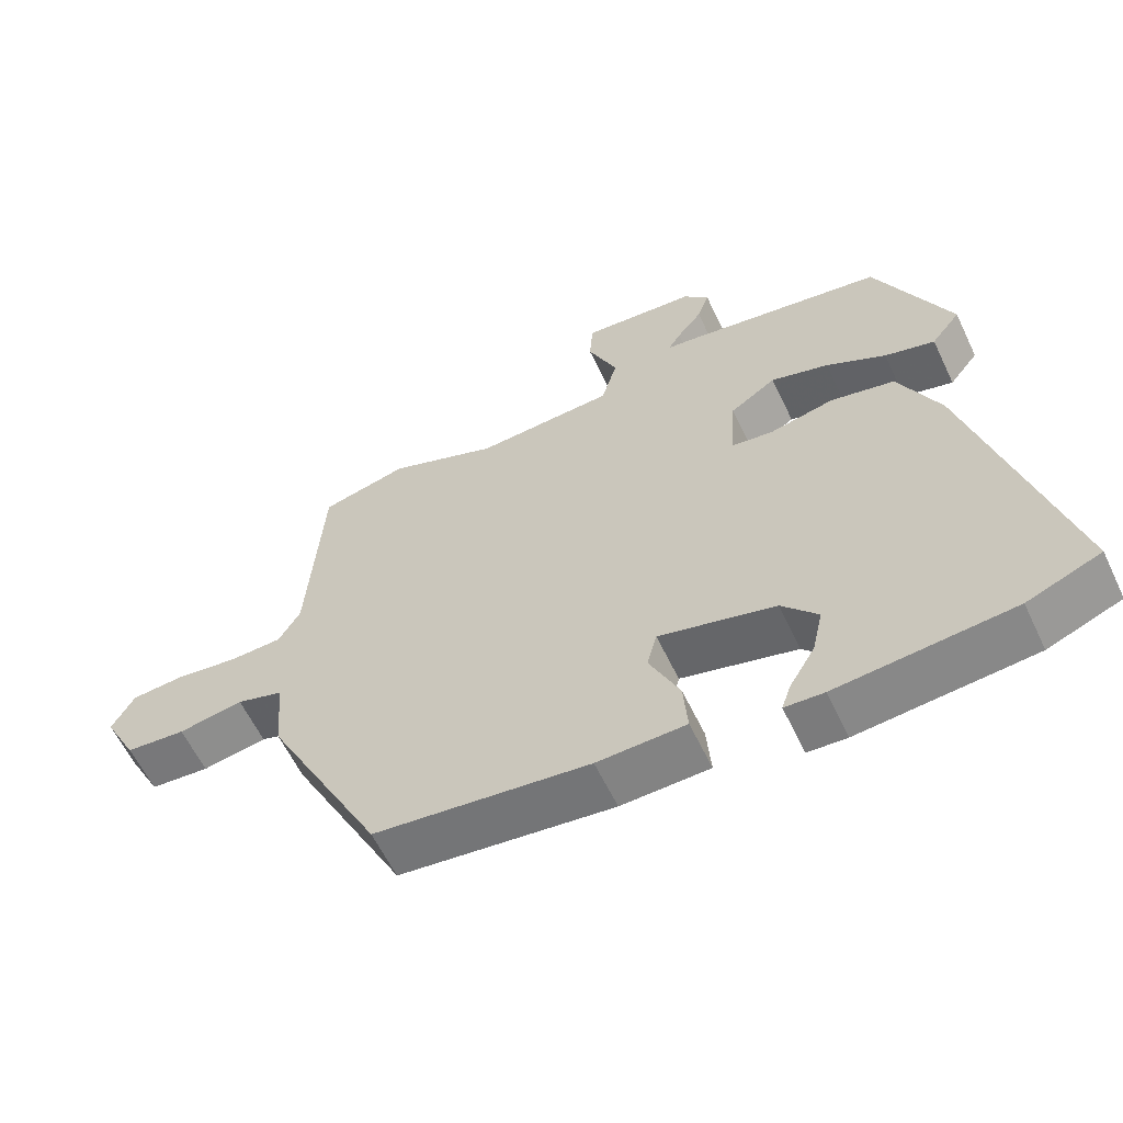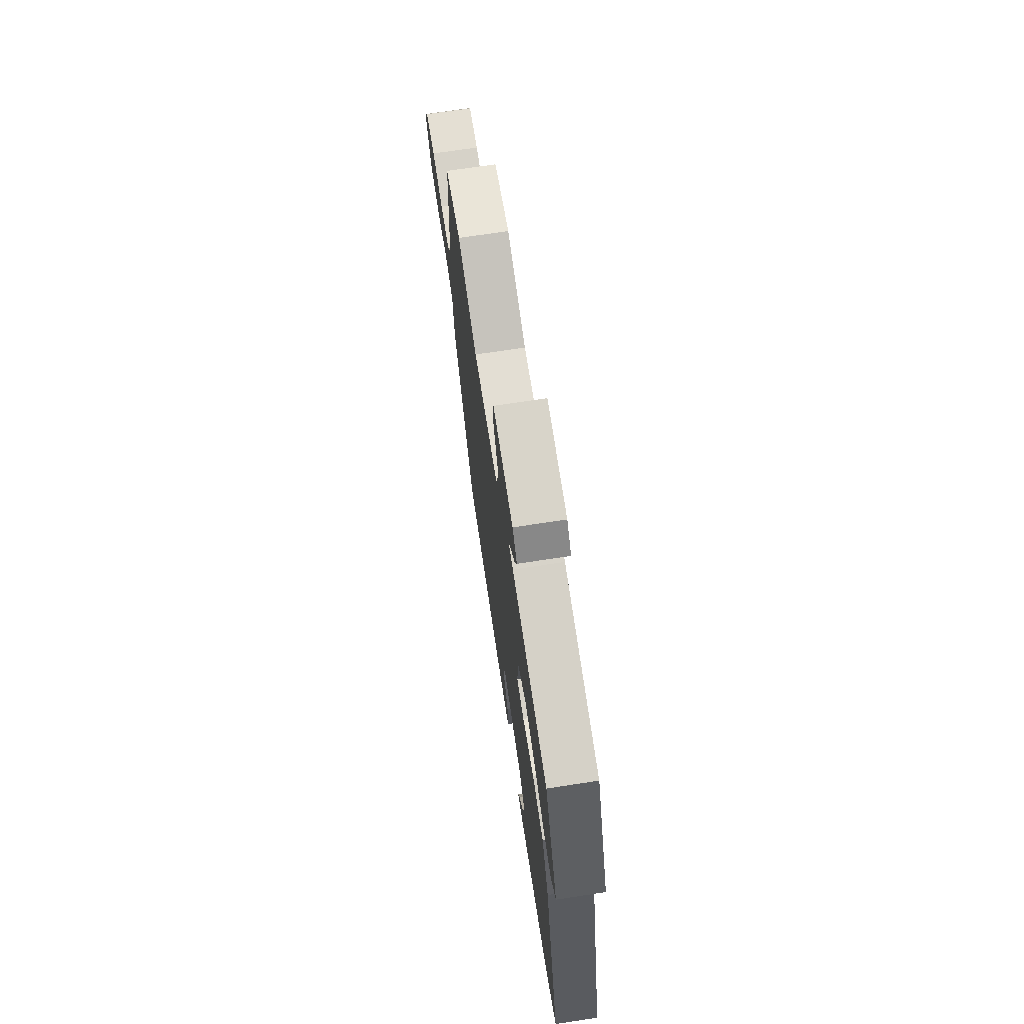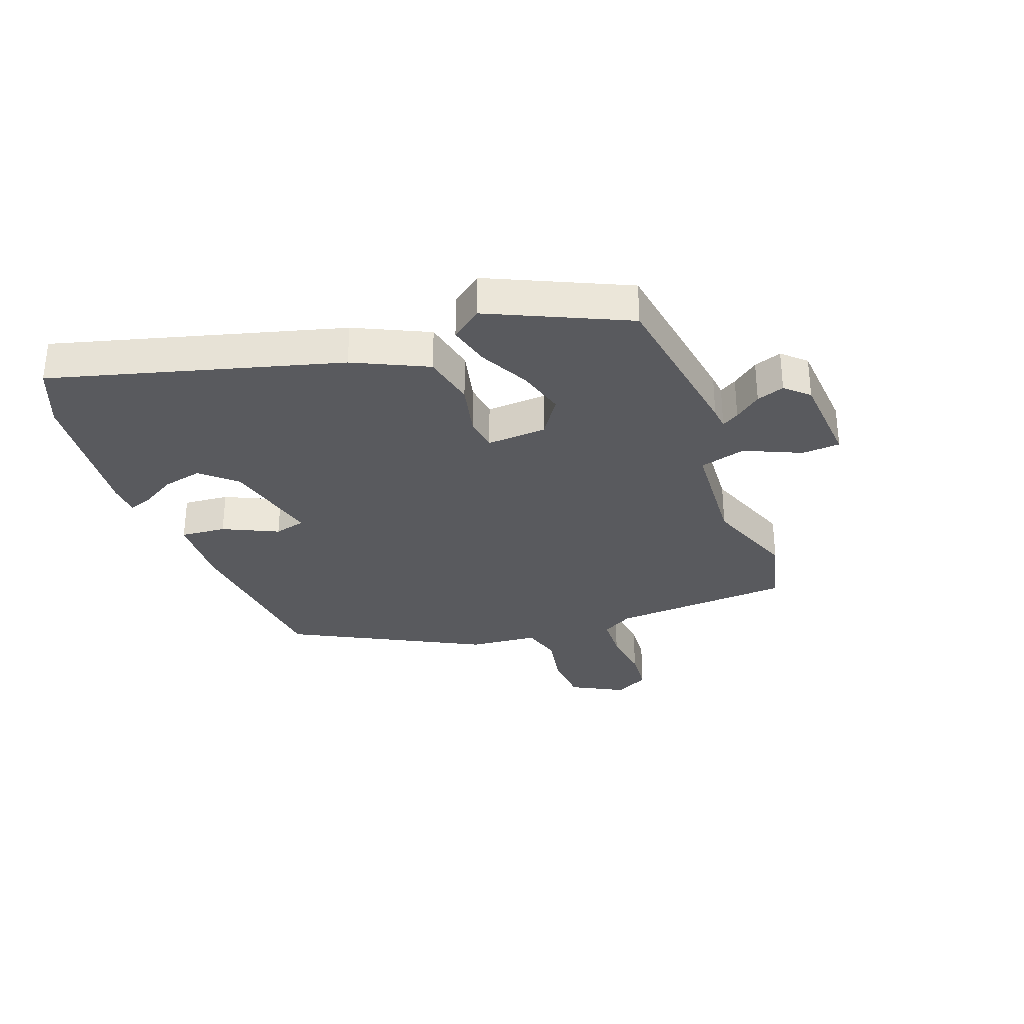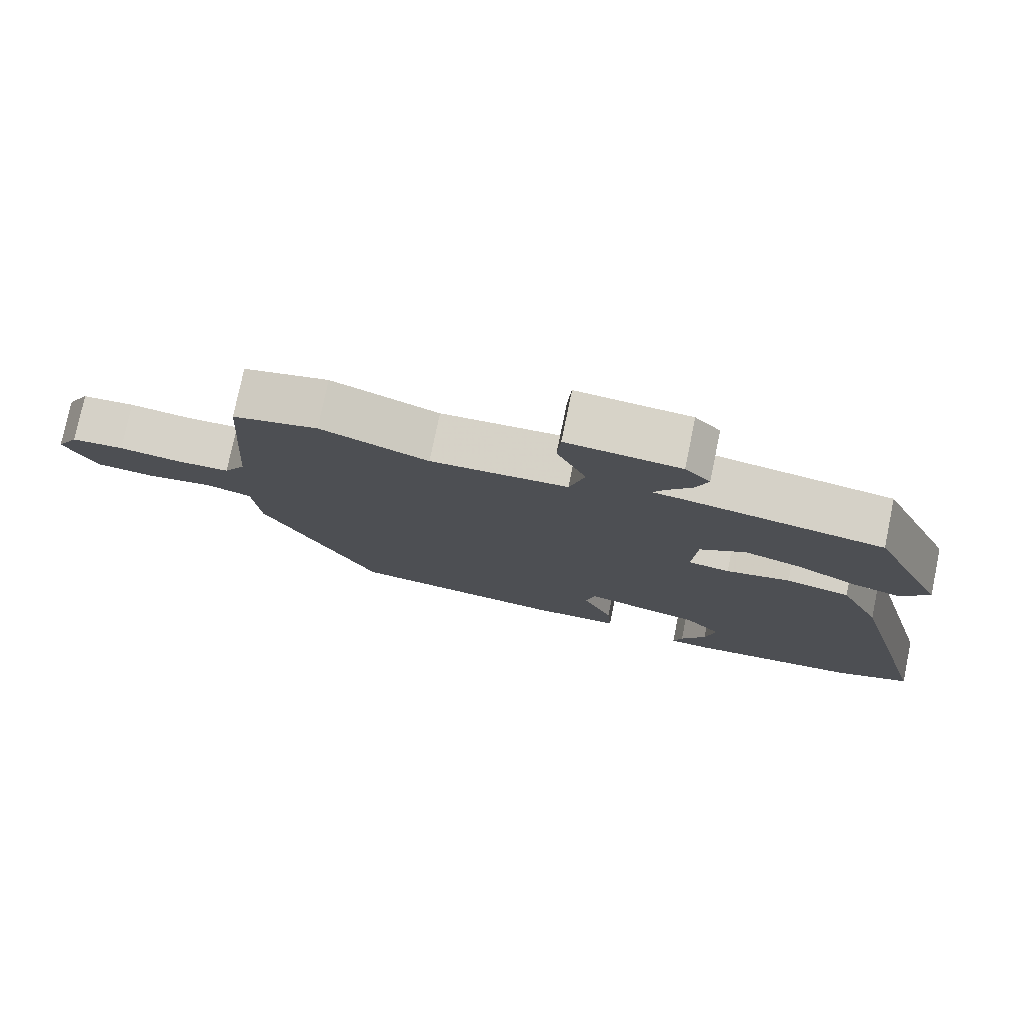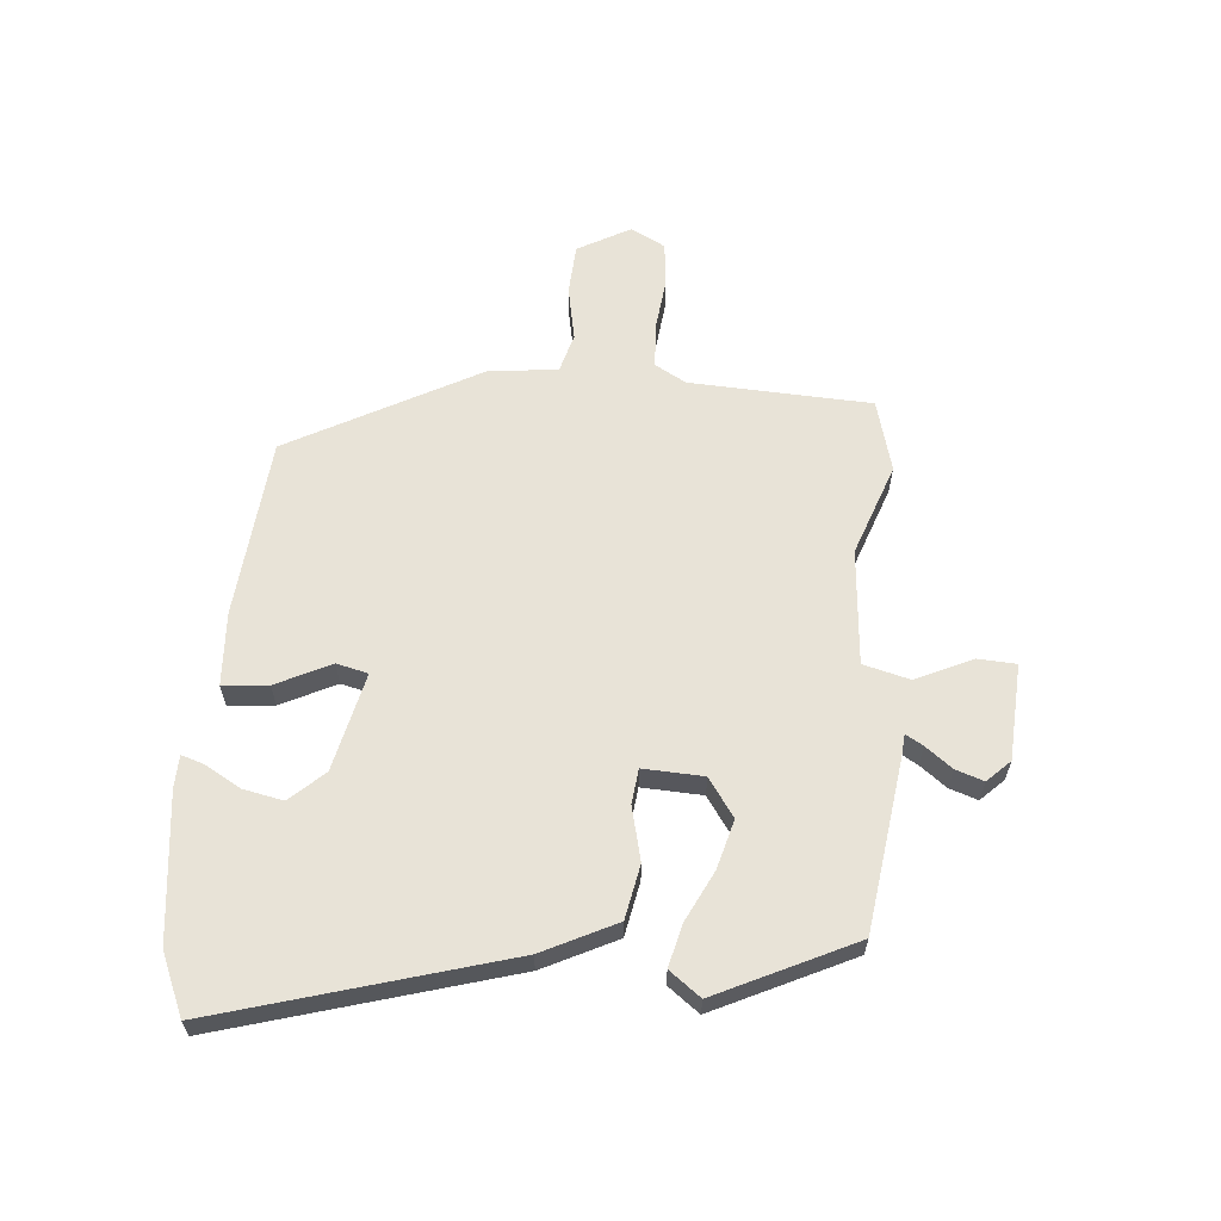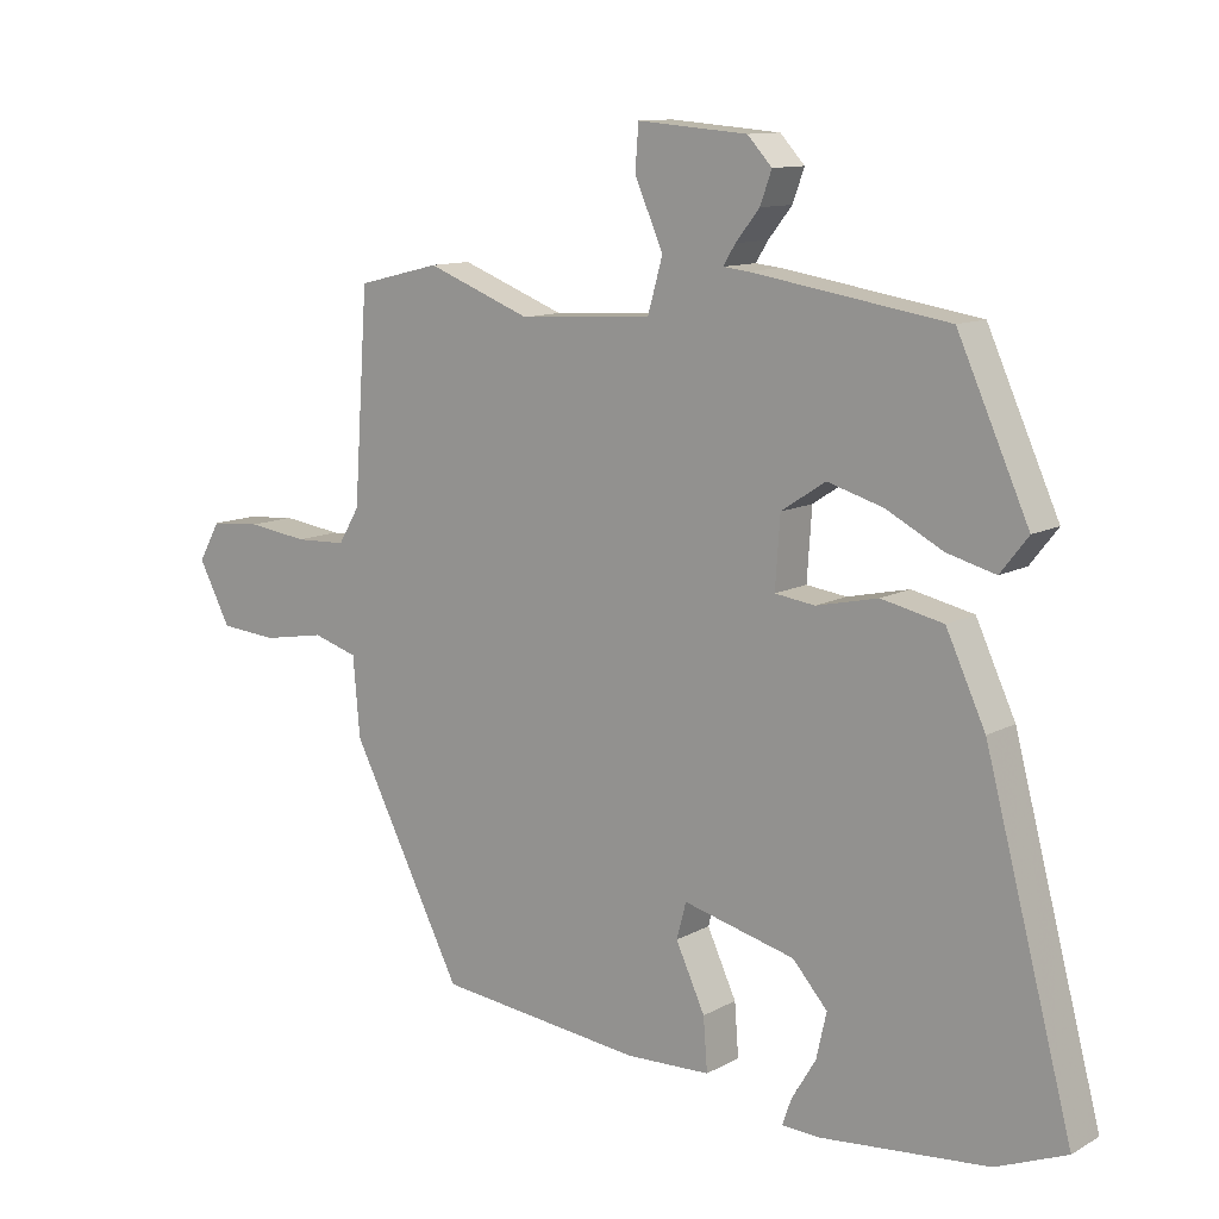
<metadata>
{"format":"obj","ext":"obj","renderer":"f3d","projection":"perspective","resolution":1024,"background":"white","views":[{"elev":-60.1,"azim":-154.6,"up":"+Z"},{"elev":70.6,"azim":-98.7,"up":"+Z"},{"elev":-31.5,"azim":-70.1,"up":"+Y"},{"elev":77.3,"azim":-168.3,"up":"+Z"},{"elev":62.0,"azim":-86.4,"up":"+Y"},{"elev":11.4,"azim":-142.6,"up":"+Z"}]}
</metadata>
<code>
v -0.406 0.07 0.499
v -0.117 0.07 0.545
v -0.08 0.07 0.549
v -0.098 0.07 0.578
v -0.133 0.07 0.622
v -0.15 0.07 0.669
v -0.114 0.07 0.708
v 0.048 0.07 0.721
v 0.053 0.07 0.656
v 0.011 0.07 0.56
v 0.033 0.07 0.482
v 0.229 0.07 0.47
v 0.383 0.07 0.529
v 0.505 0.07 0.499
v 0.526 0.07 0.193
v 0.557 0.07 0.141
v 0.632 0.07 0.138
v 0.721 0.07 0.15
v 0.796 0.07 0.144
v 0.828 0.07 0.087
v 0.781 0.07 -0.003
v 0.696 0.07 -0.01
v 0.604 0.07 0.006
v 0.538 0.07 -0.014
v 0.528 0.07 -0.13
v 0.363 0.07 -0.453
v 0.06 0.07 -0.488
v -0.065 0.07 -0.484
v -0.059 0.07 -0.407
v -0.016 0.07 -0.314
v -0.03 0.07 -0.261
v -0.195 0.07 -0.303
v -0.246 0.07 -0.361
v -0.231 0.07 -0.428
v -0.195 0.07 -0.488
v -0.182 0.07 -0.526
v -0.237 0.07 -0.529
v -0.485 0.07 -0.506
v -0.589 0.07 -0.464
v -0.46 0.07 0.023
v -0.402 0.07 0.148
v -0.311 0.07 0.168
v -0.22 0.07 0.148
v -0.161 0.07 0.156
v -0.168 0.07 0.258
v -0.233 0.07 0.301
v -0.315 0.07 0.277
v -0.399 0.07 0.233
v -0.47 0.07 0.214
v -0.511 0.07 0.266
v -0.406 0 0.499
v -0.117 0 0.545
v -0.08 0 0.549
v -0.098 0 0.578
v -0.133 0 0.622
v -0.15 0 0.669
v -0.114 0 0.708
v 0.048 0 0.721
v 0.053 0 0.656
v 0.011 0 0.56
v 0.033 0 0.482
v 0.229 0 0.47
v 0.383 0 0.529
v 0.505 0 0.499
v 0.526 0 0.193
v 0.557 0 0.141
v 0.632 0 0.138
v 0.721 0 0.15
v 0.796 0 0.144
v 0.828 0 0.087
v 0.781 0 -0.003
v 0.696 0 -0.01
v 0.604 0 0.006
v 0.538 0 -0.014
v 0.528 0 -0.13
v 0.363 0 -0.453
v 0.06 0 -0.488
v -0.065 0 -0.484
v -0.059 0 -0.407
v -0.016 0 -0.314
v -0.03 0 -0.261
v -0.195 0 -0.303
v -0.246 0 -0.361
v -0.231 0 -0.428
v -0.195 0 -0.488
v -0.182 0 -0.526
v -0.237 0 -0.529
v -0.485 0 -0.506
v -0.589 0 -0.464
v -0.46 0 0.023
v -0.402 0 0.148
v -0.311 0 0.168
v -0.22 0 0.148
v -0.161 0 0.156
v -0.168 0 0.258
v -0.233 0 0.301
v -0.315 0 0.277
v -0.399 0 0.233
v -0.47 0 0.214
v -0.511 0 0.266
f 1 2 3
f 50 1 3
f 49 50 3
f 48 49 3
f 47 48 3
f 46 47 3
f 45 46 3
f 44 45 3
f 41 42 43
f 40 41 43
f 39 40 43
f 38 39 43
f 38 43 44
f 36 37 38
f 35 36 38
f 34 35 38
f 33 34 38
f 32 33 38 44
f 31 32 44 3
f 28 29 30
f 27 28 30
f 26 27 30
f 25 26 30
f 24 25 30
f 24 30 31 3
f 21 22 23
f 20 21 23
f 19 20 23
f 18 19 23
f 17 18 23
f 16 17 23 24
f 15 16 24
f 14 15 24
f 13 14 24
f 12 13 24
f 11 12 24
f 8 9 10
f 7 8 10
f 6 7 10
f 5 6 10
f 4 5 10
f 4 10 11
f 3 4 11 24
f 53 52 51
f 53 51 100
f 53 100 99
f 53 99 98
f 53 98 97
f 53 97 96
f 53 96 95
f 53 95 94
f 93 92 91
f 93 91 90
f 93 90 89
f 93 89 88
f 94 93 88
f 88 87 86
f 88 86 85
f 88 85 84
f 88 84 83
f 94 88 83 82
f 53 94 82 81
f 80 79 78
f 80 78 77
f 80 77 76
f 80 76 75
f 80 75 74
f 53 81 80 74
f 73 72 71
f 73 71 70
f 73 70 69
f 73 69 68
f 73 68 67
f 74 73 67 66
f 74 66 65
f 74 65 64
f 74 64 63
f 74 63 62
f 74 62 61
f 60 59 58
f 60 58 57
f 60 57 56
f 60 56 55
f 60 55 54
f 61 60 54
f 74 61 54 53
f 1 51 52 2
f 2 52 53 3
f 3 53 54 4
f 4 54 55 5
f 5 55 56 6
f 6 56 57 7
f 7 57 58 8
f 8 58 59 9
f 9 59 60 10
f 10 60 61 11
f 11 61 62 12
f 12 62 63 13
f 13 63 64 14
f 14 64 65 15
f 15 65 66 16
f 16 66 67 17
f 17 67 68 18
f 18 68 69 19
f 19 69 70 20
f 20 70 71 21
f 21 71 72 22
f 22 72 73 23
f 23 73 74 24
f 24 74 75 25
f 25 75 76 26
f 26 76 77 27
f 27 77 78 28
f 28 78 79 29
f 29 79 80 30
f 30 80 81 31
f 31 81 82 32
f 32 82 83 33
f 33 83 84 34
f 34 84 85 35
f 35 85 86 36
f 36 86 87 37
f 37 87 88 38
f 38 88 89 39
f 39 89 90 40
f 40 90 91 41
f 41 91 92 42
f 42 92 93 43
f 43 93 94 44
f 44 94 95 45
f 45 95 96 46
f 46 96 97 47
f 47 97 98 48
f 48 98 99 49
f 49 99 100 50
f 50 100 51 1

</code>
